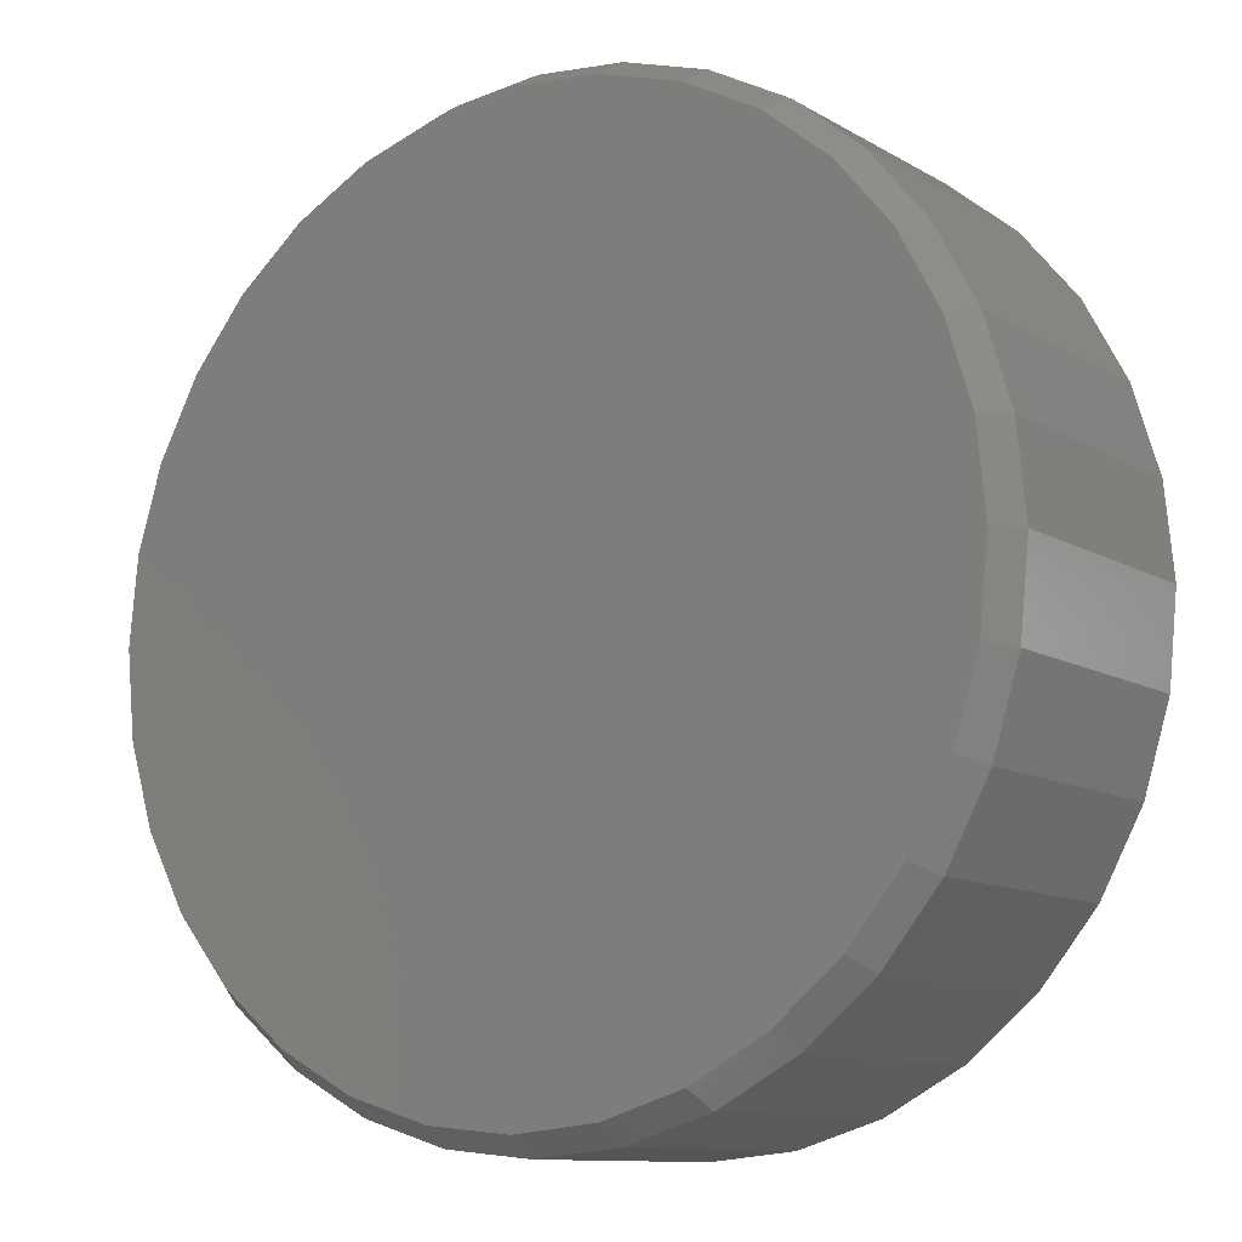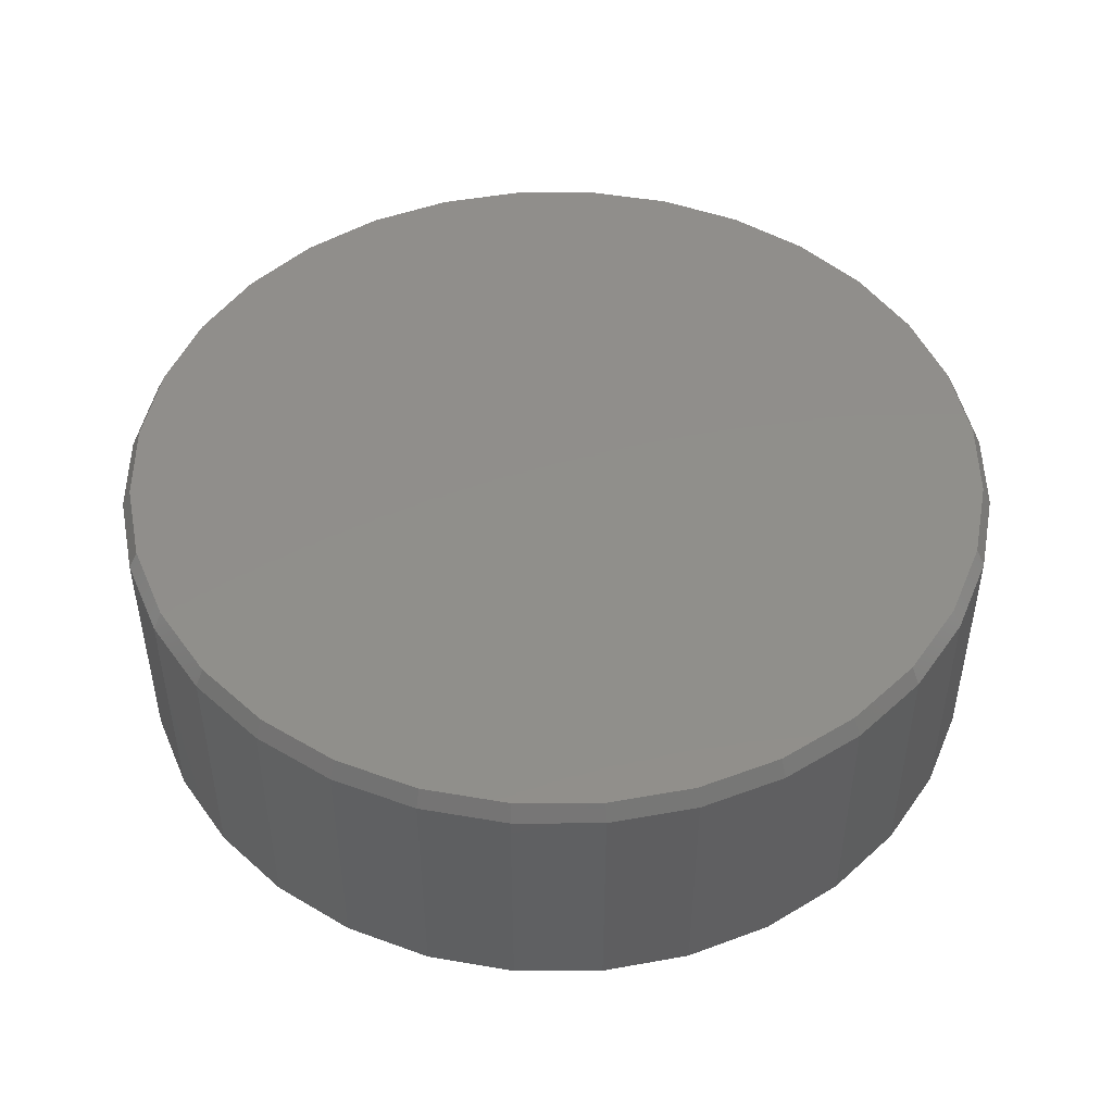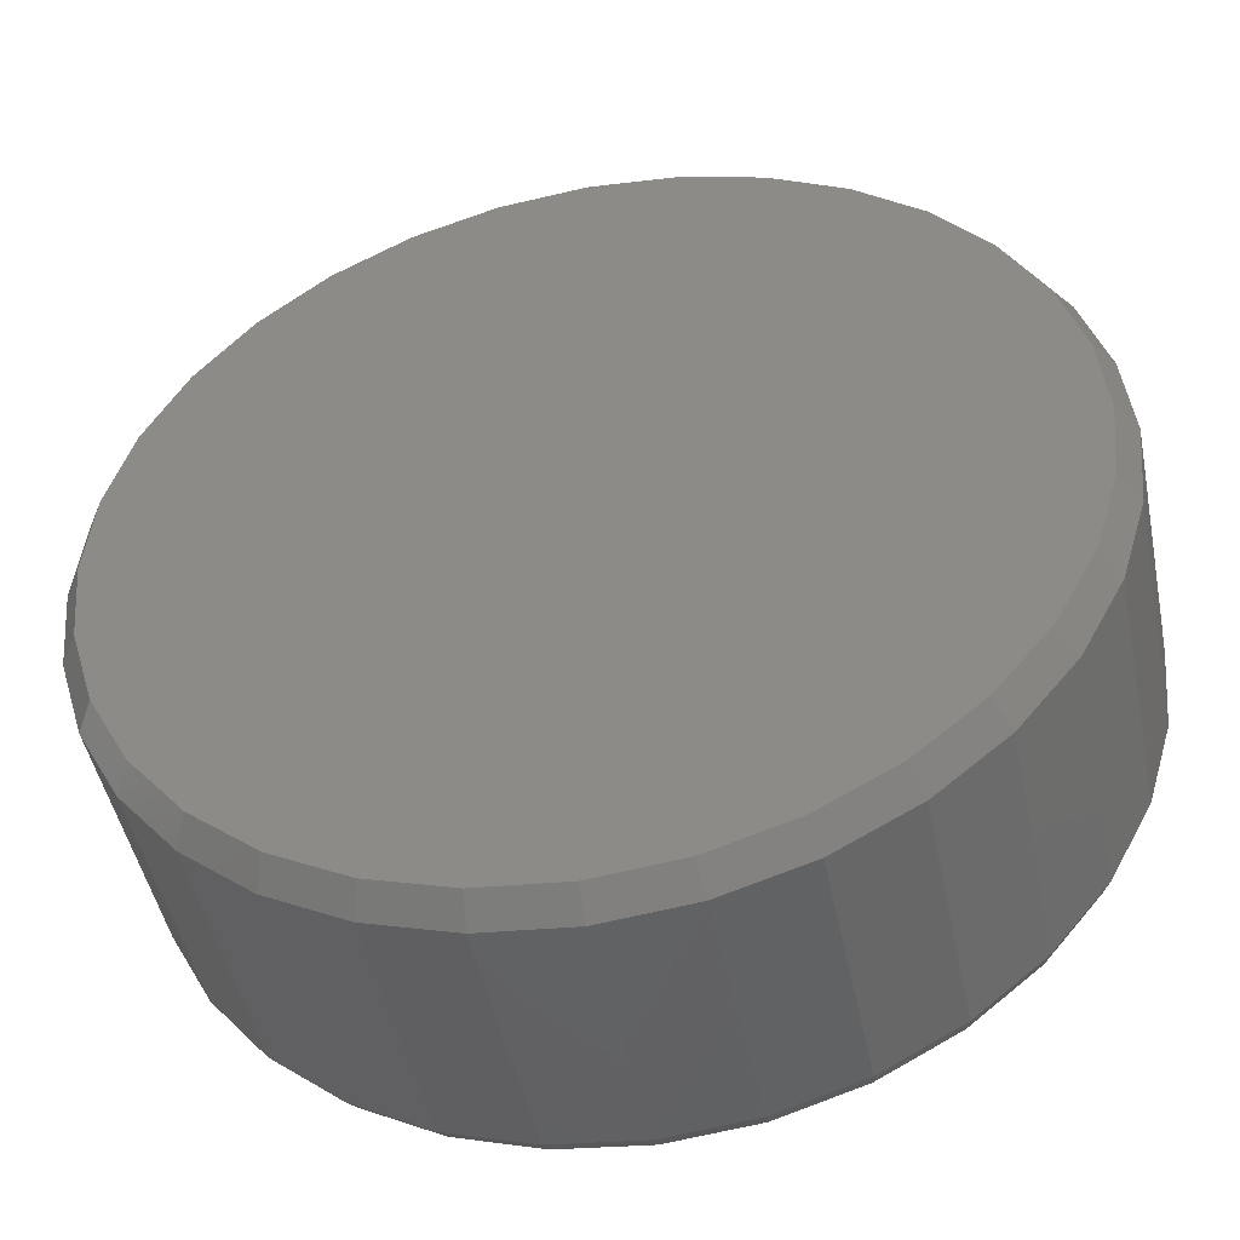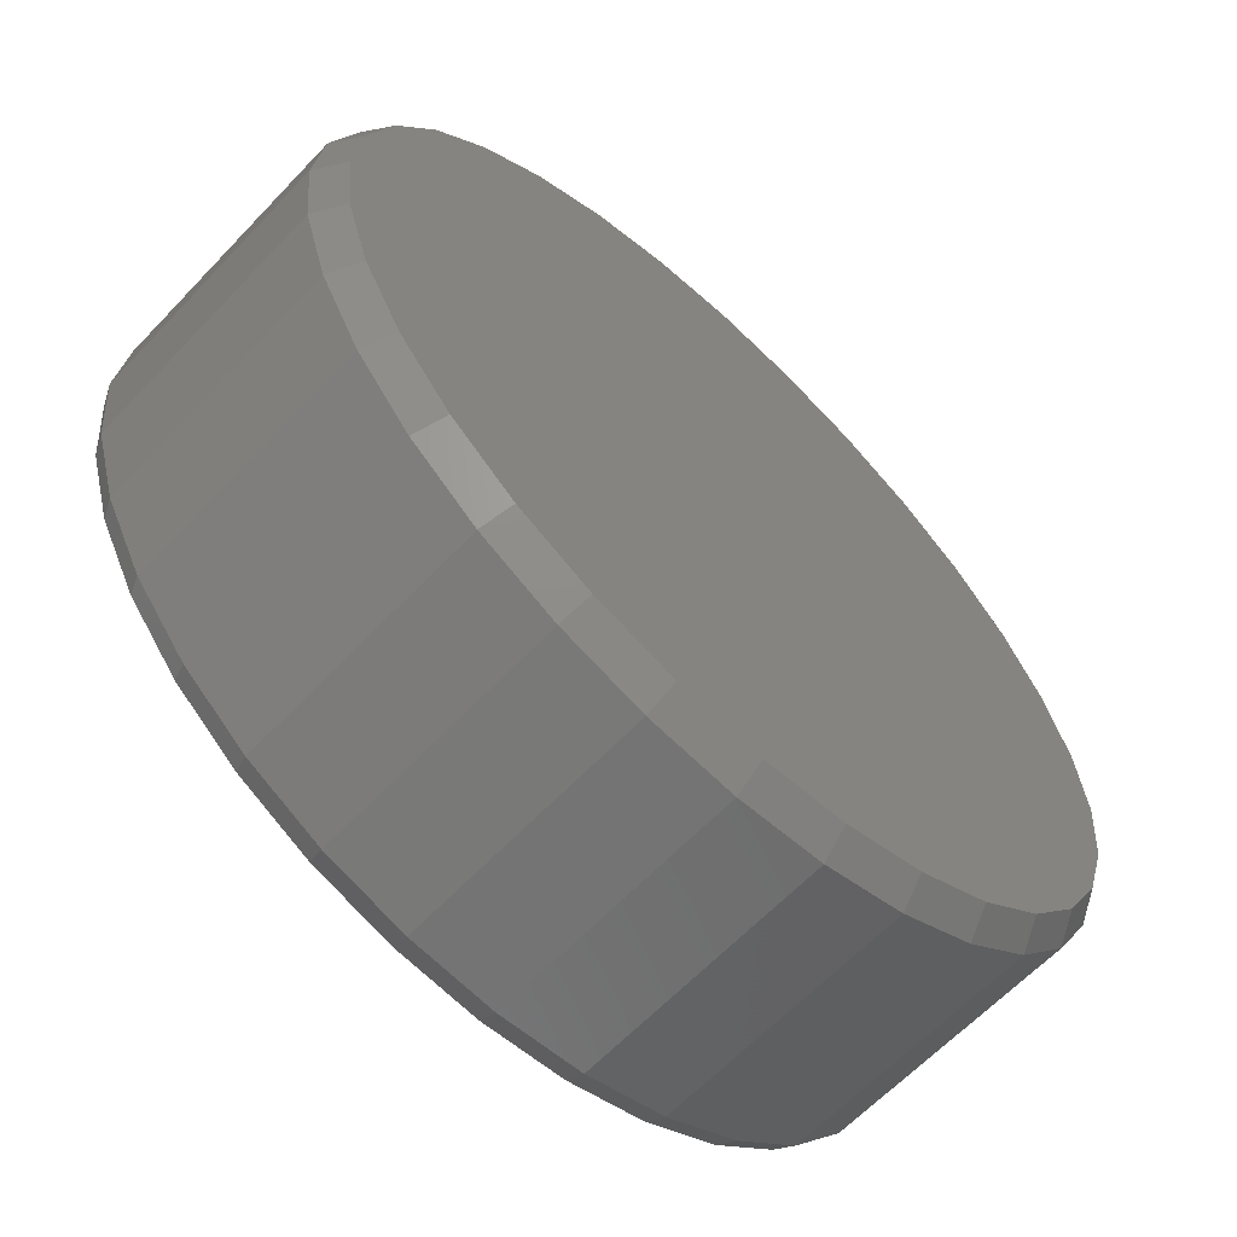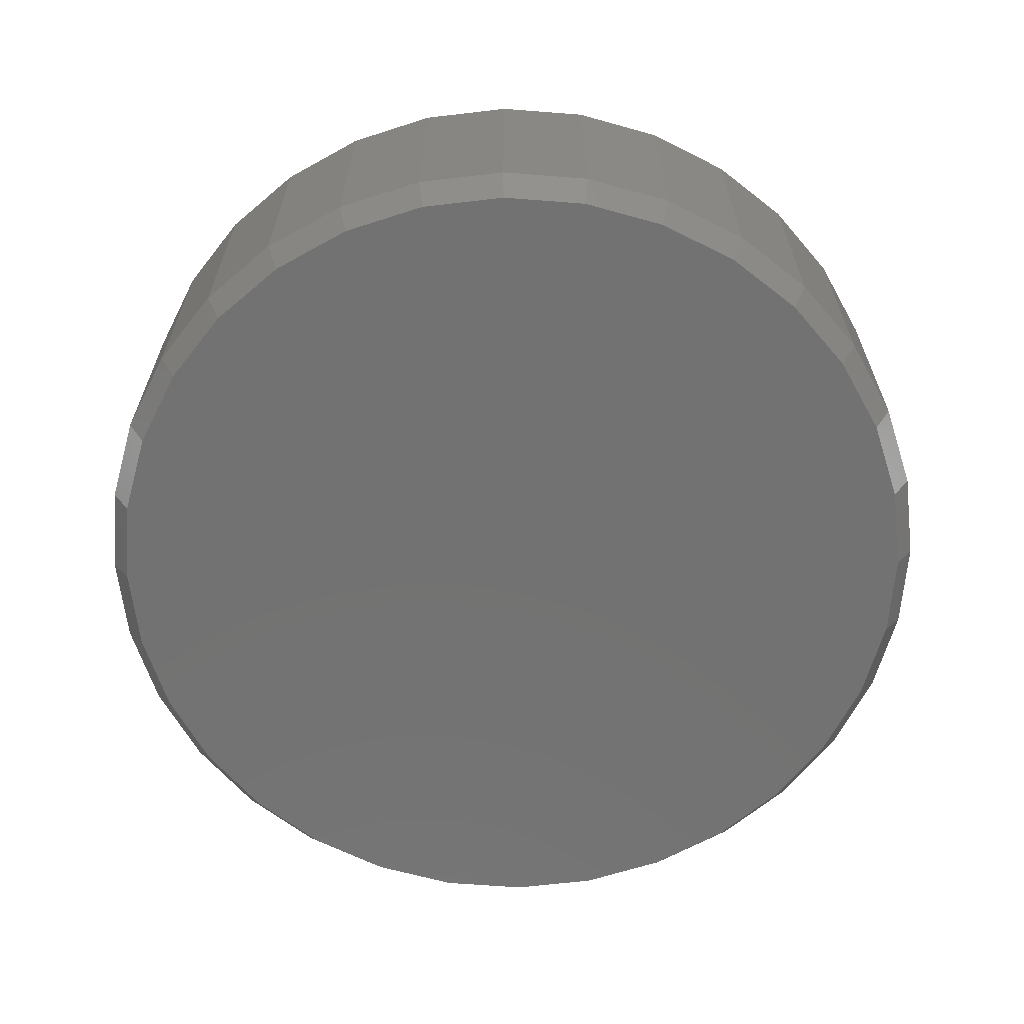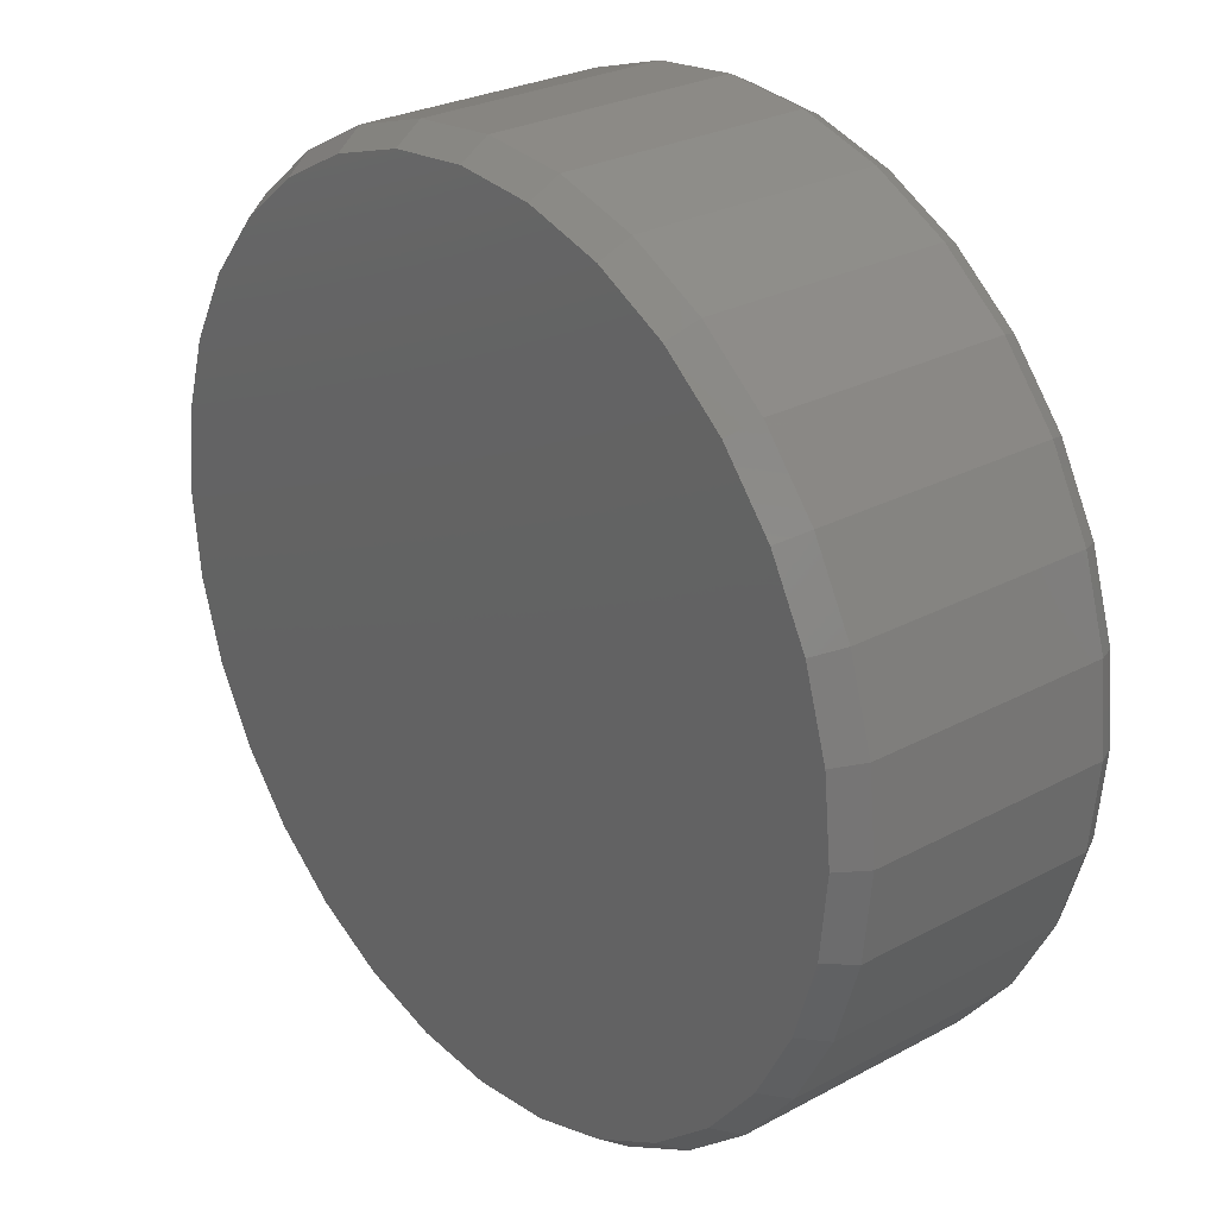
<metadata>
{"format":"stl","ext":"stl","renderer":"f3d","projection":"perspective","resolution":1024,"background":"white","views":[{"elev":-10.9,"azim":35.4,"up":"+Z"},{"elev":47.8,"azim":27.9,"up":"+Y"},{"elev":-47.4,"azim":11.5,"up":"+Z"},{"elev":-63.1,"azim":-43.4,"up":"+Z"},{"elev":-64.3,"azim":57.4,"up":"+Y"},{"elev":27.1,"azim":50.2,"up":"+Z"}]}
</metadata>
<code>
# stl→obj: 128 verts, 252 faces
v 0.3868 -0.01562 -1.624e-16
v 0.3868 -0.2266 -1.624e-16
v 0.3796 -0.01562 -0.07393
v 0.3796 -0.2266 -0.07393
v 0.358 -0.01562 -0.145
v 0.358 -0.2266 -0.145
v 0.323 -0.01562 -0.2105
v 0.323 -0.2266 -0.2105
v 0.2759 -0.01562 -0.268
v 0.2759 -0.2266 -0.268
v 0.2184 -0.01562 -0.3151
v 0.2184 -0.2266 -0.3151
v 0.1529 -0.01562 -0.3501
v 0.1529 -0.2266 -0.3501
v 0.08182 -0.01562 -0.3717
v 0.08182 -0.2266 -0.3717
v 0.007895 -0.01562 -0.3789
v 0.007895 -0.2266 -0.3789
v -0.06603 -0.01562 -0.3717
v -0.06603 -0.2266 -0.3717
v -0.1371 -0.01562 -0.3501
v -0.1371 -0.2266 -0.3501
v -0.2026 -0.01562 -0.3151
v -0.2026 -0.2266 -0.3151
v -0.2601 -0.01562 -0.268
v -0.2601 -0.2266 -0.268
v -0.3072 -0.01562 -0.2105
v -0.3072 -0.2266 -0.2105
v -0.3422 -0.01562 -0.145
v -0.3422 -0.2266 -0.145
v -0.3638 -0.01562 -0.07393
v -0.3638 -0.2266 -0.07393
v -0.3711 -0.01562 2.32e-17
v -0.3711 -0.2266 2.32e-17
v -0.3638 -0.01562 0.07393
v -0.3638 -0.2266 0.07393
v -0.3422 -0.01562 0.145
v -0.3422 -0.2266 0.145
v -0.3072 -0.01562 0.2105
v -0.3072 -0.2266 0.2105
v -0.2601 -0.01562 0.268
v -0.2601 -0.2266 0.268
v -0.2026 -0.01562 0.3151
v -0.2026 -0.2266 0.3151
v -0.1371 -0.01562 0.3501
v -0.1371 -0.2266 0.3501
v -0.06603 -0.01562 0.3717
v -0.06603 -0.2266 0.3717
v 0.007895 -0.01562 0.3789
v 0.007895 -0.2266 0.3789
v 0.08182 -0.01562 0.3717
v 0.08182 -0.2266 0.3717
v 0.1529 -0.01562 0.3501
v 0.1529 -0.2266 0.3501
v 0.2184 -0.01562 0.3151
v 0.2184 -0.2266 0.3151
v 0.2759 -0.01562 0.268
v 0.2759 -0.2266 0.268
v 0.323 -0.01562 0.2105
v 0.323 -0.2266 0.2105
v 0.358 -0.01562 0.145
v 0.358 -0.2266 0.145
v 0.3796 -0.01562 0.07393
v 0.3796 -0.2266 0.07393
v -0.06299 -0.25 0.3563
v 0.07878 -0.25 0.3563
v 0.007895 -0.25 0.3633
v 0.1469 -0.25 0.3357
v -0.1311 -0.25 0.3357
v 0.2097 -0.25 0.3021
v -0.194 -0.25 0.3021
v 0.2648 -0.25 0.2569
v -0.249 -0.25 0.2569
v 0.31 -0.25 0.2019
v -0.2942 -0.25 0.2019
v 0.3436 -0.25 0.139
v -0.3278 -0.25 0.139
v 0.3642 -0.25 0.07088
v -0.3484 -0.25 0.07088
v 0.3712 -0.25 -5.682e-16
v -0.3554 -0.25 3.718e-07
v 0.3642 -0.25 -0.07088
v -0.3484 -0.25 -0.07088
v 0.3436 -0.25 -0.139
v -0.3278 -0.25 -0.139
v 0.31 -0.25 -0.2019
v -0.2942 -0.25 -0.2019
v 0.2648 -0.25 -0.2569
v -0.249 -0.25 -0.2569
v 0.2097 -0.25 -0.3021
v -0.194 -0.25 -0.3021
v 0.1469 -0.25 -0.3357
v -0.1311 -0.25 -0.3357
v 0.07878 -0.25 -0.3563
v -0.06299 -0.25 -0.3563
v 0.007895 -0.25 -0.3633
v 0.007895 8.414e-17 0.3711
v 0.0803 9.218e-17 0.364
v -0.06451 7.61e-17 0.364
v 0.007895 8.414e-17 -0.3711
v -0.06451 7.61e-17 -0.364
v 0.0803 9.218e-17 -0.364
v -0.1341 6.838e-17 -0.3429
v 0.1499 9.991e-17 -0.3429
v -0.1983 6.125e-17 -0.3086
v 0.2141 1.07e-16 -0.3086
v -0.2545 5.501e-17 -0.2624
v 0.2703 1.133e-16 -0.2624
v -0.3007 4.988e-17 -0.2062
v 0.3165 1.184e-16 -0.2062
v -0.335 4.608e-17 -0.142
v 0.3508 1.222e-16 -0.142
v -0.3561 4.373e-17 -0.0724
v 0.3719 1.246e-16 -0.0724
v -0.3632 4.294e-17 3.743e-07
v 0.379 1.253e-16 -2.466e-16
v -0.3561 4.373e-17 0.07241
v 0.3719 1.246e-16 0.0724
v -0.335 4.608e-17 0.142
v 0.3508 1.222e-16 0.142
v -0.3007 4.988e-17 0.2062
v 0.3165 1.184e-16 0.2062
v -0.2545 5.501e-17 0.2624
v 0.2703 1.133e-16 0.2624
v -0.1983 6.125e-17 0.3086
v 0.2141 1.07e-16 0.3086
v -0.1341 6.838e-17 0.3429
v 0.1499 9.991e-17 0.3429
f 1 2 3
f 3 2 4
f 3 4 5
f 5 4 6
f 5 6 7
f 7 6 8
f 7 8 9
f 9 8 10
f 9 10 11
f 11 10 12
f 11 12 13
f 13 12 14
f 13 14 15
f 15 14 16
f 15 16 17
f 17 16 18
f 17 18 19
f 19 18 20
f 19 20 21
f 21 20 22
f 21 22 23
f 23 22 24
f 23 24 25
f 25 24 26
f 25 26 27
f 27 26 28
f 27 28 29
f 29 28 30
f 29 30 31
f 31 30 32
f 31 32 33
f 33 32 34
f 33 34 35
f 35 34 36
f 35 36 37
f 37 36 38
f 37 38 39
f 39 38 40
f 39 40 41
f 41 40 42
f 41 42 43
f 43 42 44
f 43 44 45
f 45 44 46
f 45 46 47
f 47 46 48
f 47 48 49
f 49 48 50
f 49 50 51
f 51 50 52
f 51 52 53
f 53 52 54
f 53 54 55
f 55 54 56
f 55 56 57
f 57 56 58
f 57 58 59
f 59 58 60
f 59 60 61
f 61 60 62
f 61 62 63
f 63 62 64
f 63 64 1
f 1 64 2
f 65 66 67
f 66 65 68
f 68 65 69
f 68 69 70
f 70 69 71
f 70 71 72
f 72 71 73
f 72 73 74
f 74 73 75
f 74 75 76
f 76 75 77
f 76 77 78
f 78 77 79
f 78 79 80
f 80 79 81
f 80 81 82
f 82 81 83
f 82 83 84
f 84 83 85
f 84 85 86
f 86 85 87
f 86 87 88
f 88 87 89
f 88 89 90
f 90 89 91
f 90 91 92
f 92 91 93
f 92 93 94
f 94 93 95
f 94 95 96
f 12 92 14
f 14 92 94
f 14 94 16
f 16 94 96
f 16 96 18
f 18 96 95
f 18 95 20
f 92 12 90
f 90 12 10
f 90 10 88
f 88 10 8
f 88 8 86
f 86 8 6
f 86 6 84
f 84 6 4
f 84 4 82
f 82 4 2
f 82 2 80
f 89 24 91
f 91 24 22
f 91 22 93
f 93 22 20
f 93 20 95
f 24 89 26
f 26 89 87
f 26 87 28
f 28 87 85
f 28 85 30
f 30 85 83
f 30 83 32
f 32 83 81
f 32 81 34
f 44 69 46
f 46 69 65
f 46 65 48
f 48 65 67
f 48 67 50
f 50 67 66
f 50 66 52
f 69 44 71
f 71 44 42
f 71 42 73
f 73 42 40
f 73 40 75
f 75 40 38
f 75 38 77
f 77 38 36
f 77 36 79
f 79 36 34
f 79 34 81
f 72 56 70
f 70 56 54
f 70 54 68
f 68 54 52
f 68 52 66
f 56 72 58
f 58 72 74
f 58 74 60
f 60 74 76
f 60 76 62
f 62 76 78
f 62 78 64
f 64 78 80
f 64 80 2
f 97 98 99
f 100 101 102
f 102 101 103
f 102 103 104
f 104 103 105
f 104 105 106
f 106 105 107
f 106 107 108
f 108 107 109
f 108 109 110
f 110 109 111
f 110 111 112
f 112 111 113
f 112 113 114
f 114 113 115
f 114 115 116
f 116 115 117
f 116 117 118
f 118 117 119
f 118 119 120
f 120 119 121
f 120 121 122
f 122 121 123
f 122 123 124
f 124 123 125
f 124 125 126
f 126 125 127
f 126 127 128
f 128 127 99
f 128 99 98
f 116 1 114
f 114 1 3
f 114 3 112
f 112 3 5
f 112 5 110
f 110 5 7
f 110 7 108
f 108 7 9
f 108 9 106
f 106 9 11
f 106 11 104
f 104 11 13
f 104 13 102
f 102 13 15
f 102 15 100
f 100 15 17
f 100 17 101
f 101 17 19
f 101 19 103
f 103 19 21
f 103 21 105
f 105 21 23
f 105 23 107
f 107 23 25
f 107 25 109
f 109 25 27
f 109 27 111
f 111 27 29
f 111 29 113
f 113 29 31
f 113 31 115
f 115 31 33
f 115 33 117
f 117 33 35
f 117 35 119
f 119 35 37
f 119 37 121
f 121 37 39
f 121 39 123
f 123 39 41
f 123 41 125
f 125 41 43
f 125 43 127
f 127 43 45
f 127 45 99
f 99 45 47
f 99 47 97
f 97 47 49
f 97 49 98
f 98 49 51
f 98 51 128
f 128 51 53
f 128 53 126
f 126 53 55
f 126 55 124
f 124 55 57
f 124 57 122
f 122 57 59
f 122 59 120
f 120 59 61
f 120 61 118
f 118 61 63
f 118 63 116
f 116 63 1

</code>
